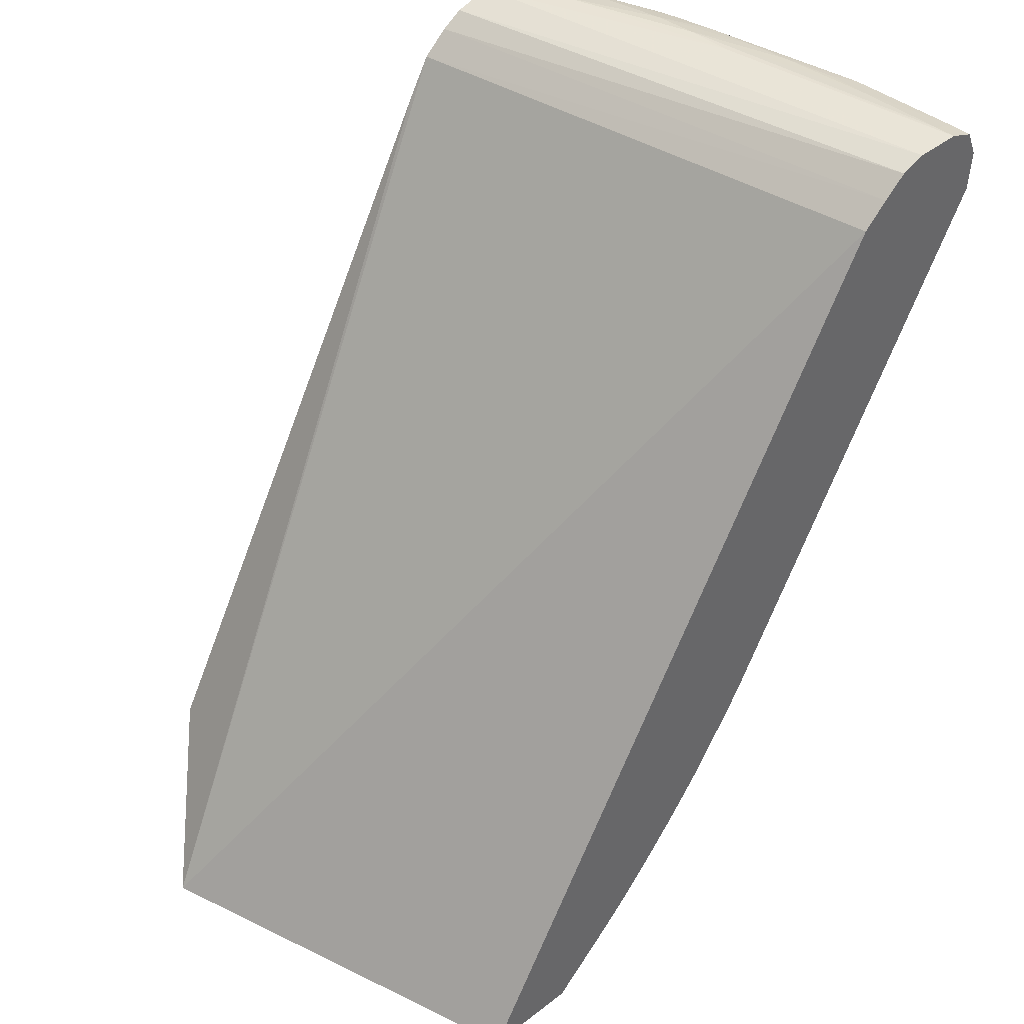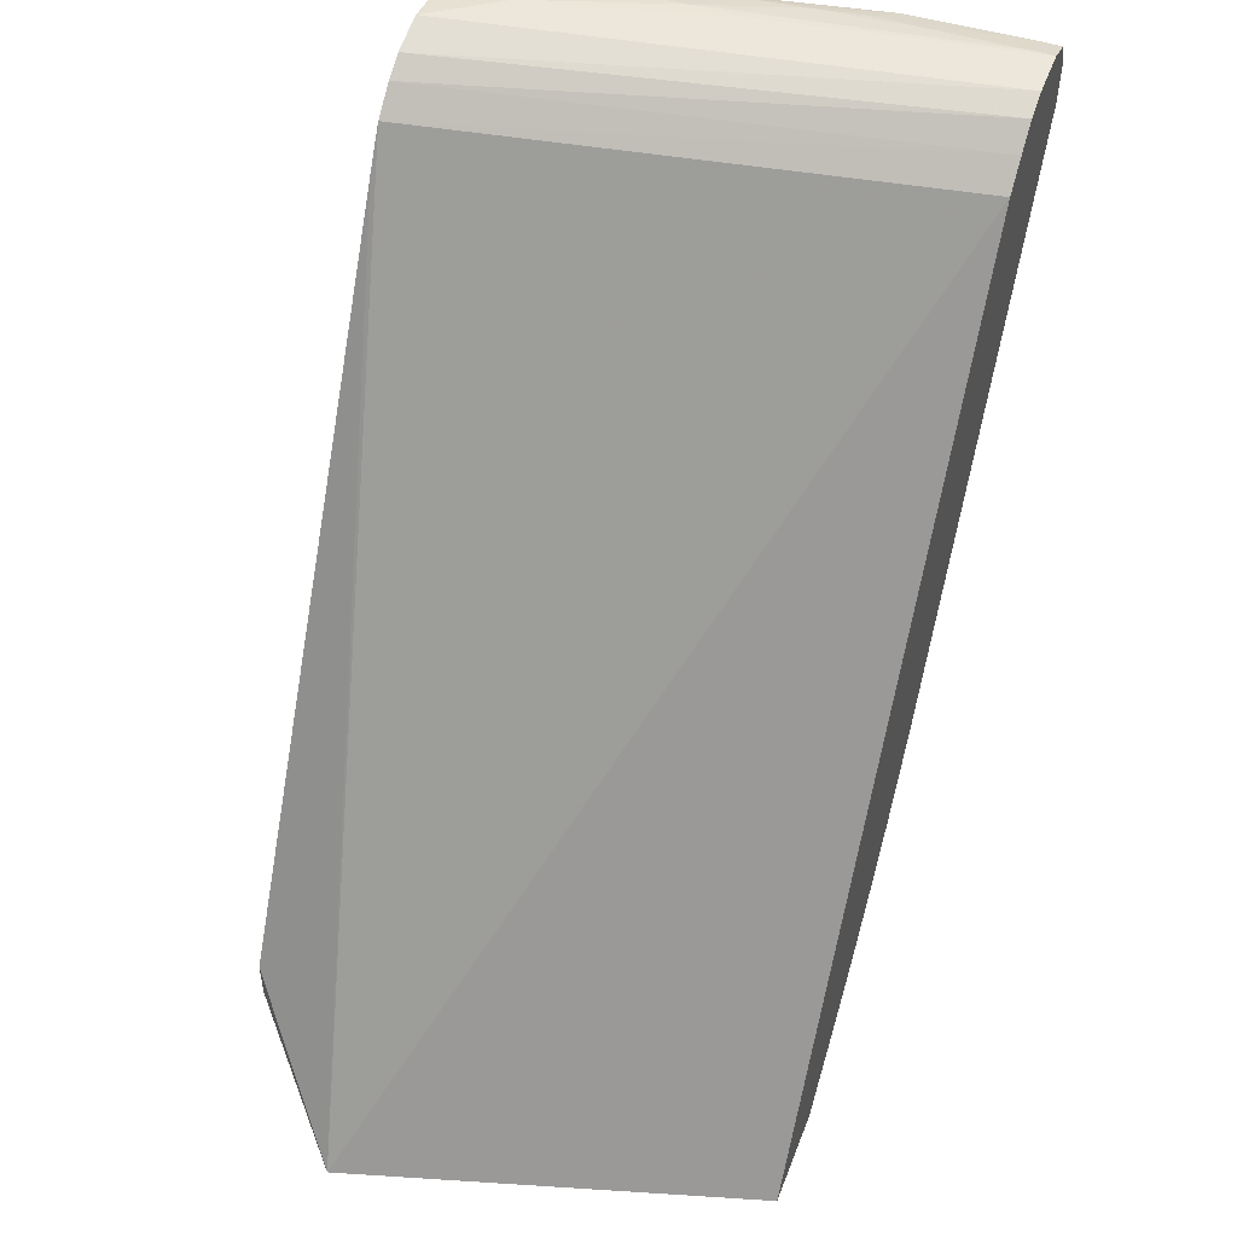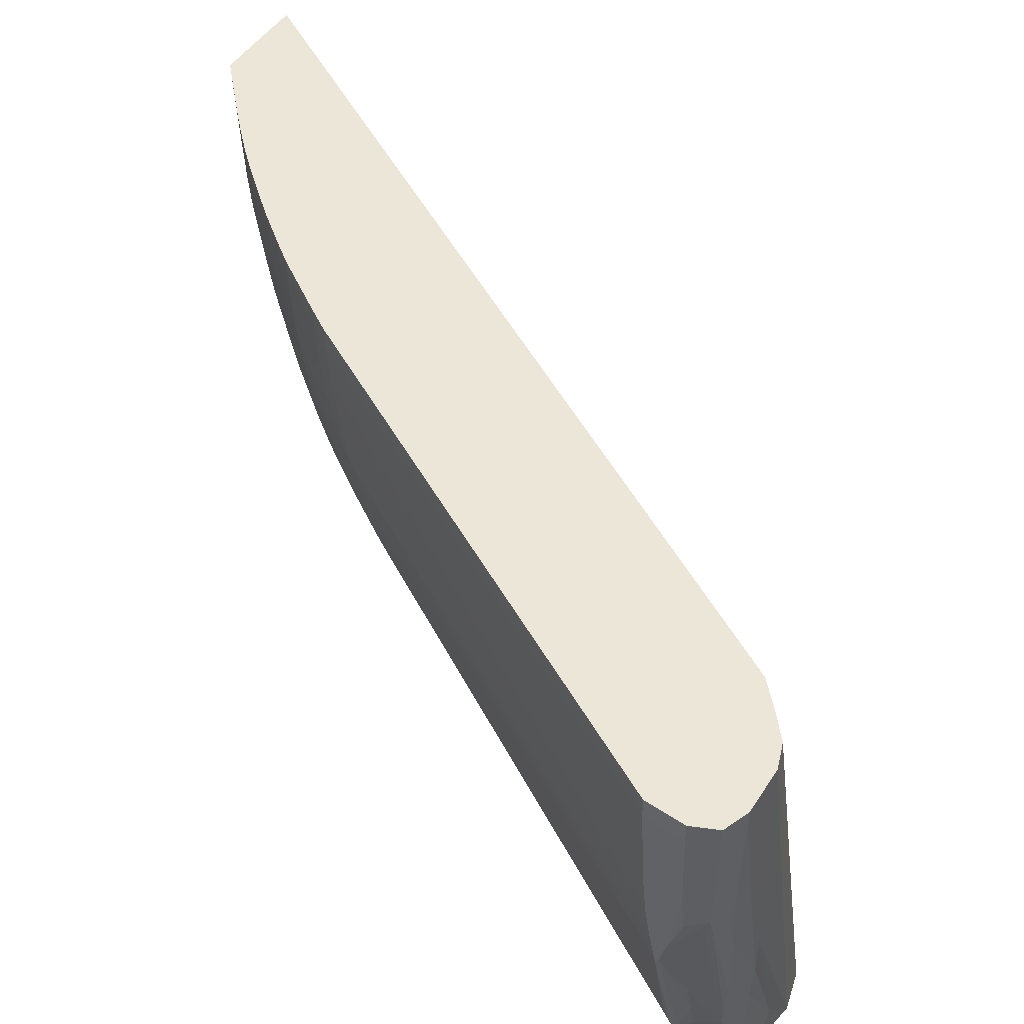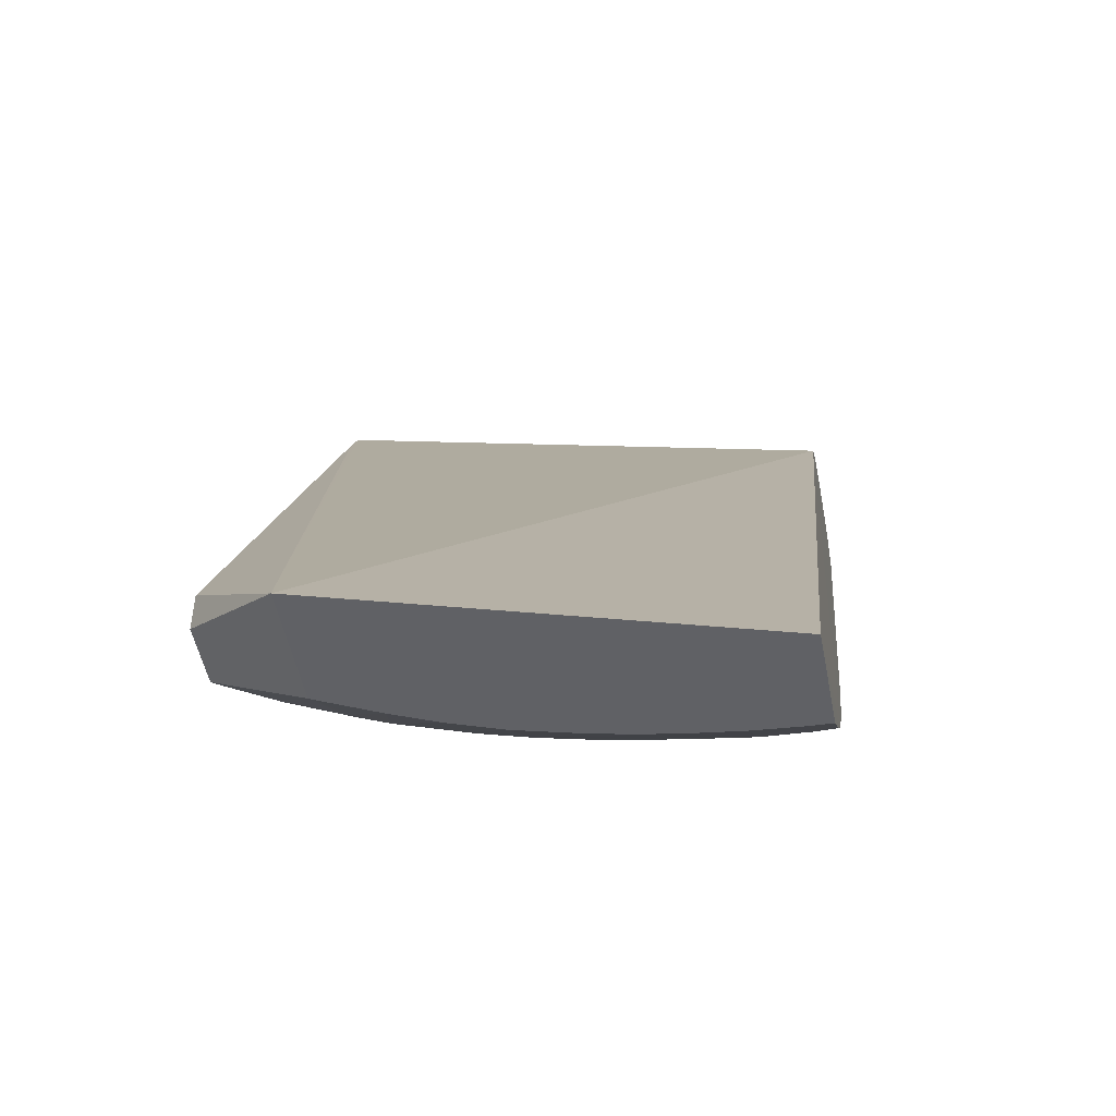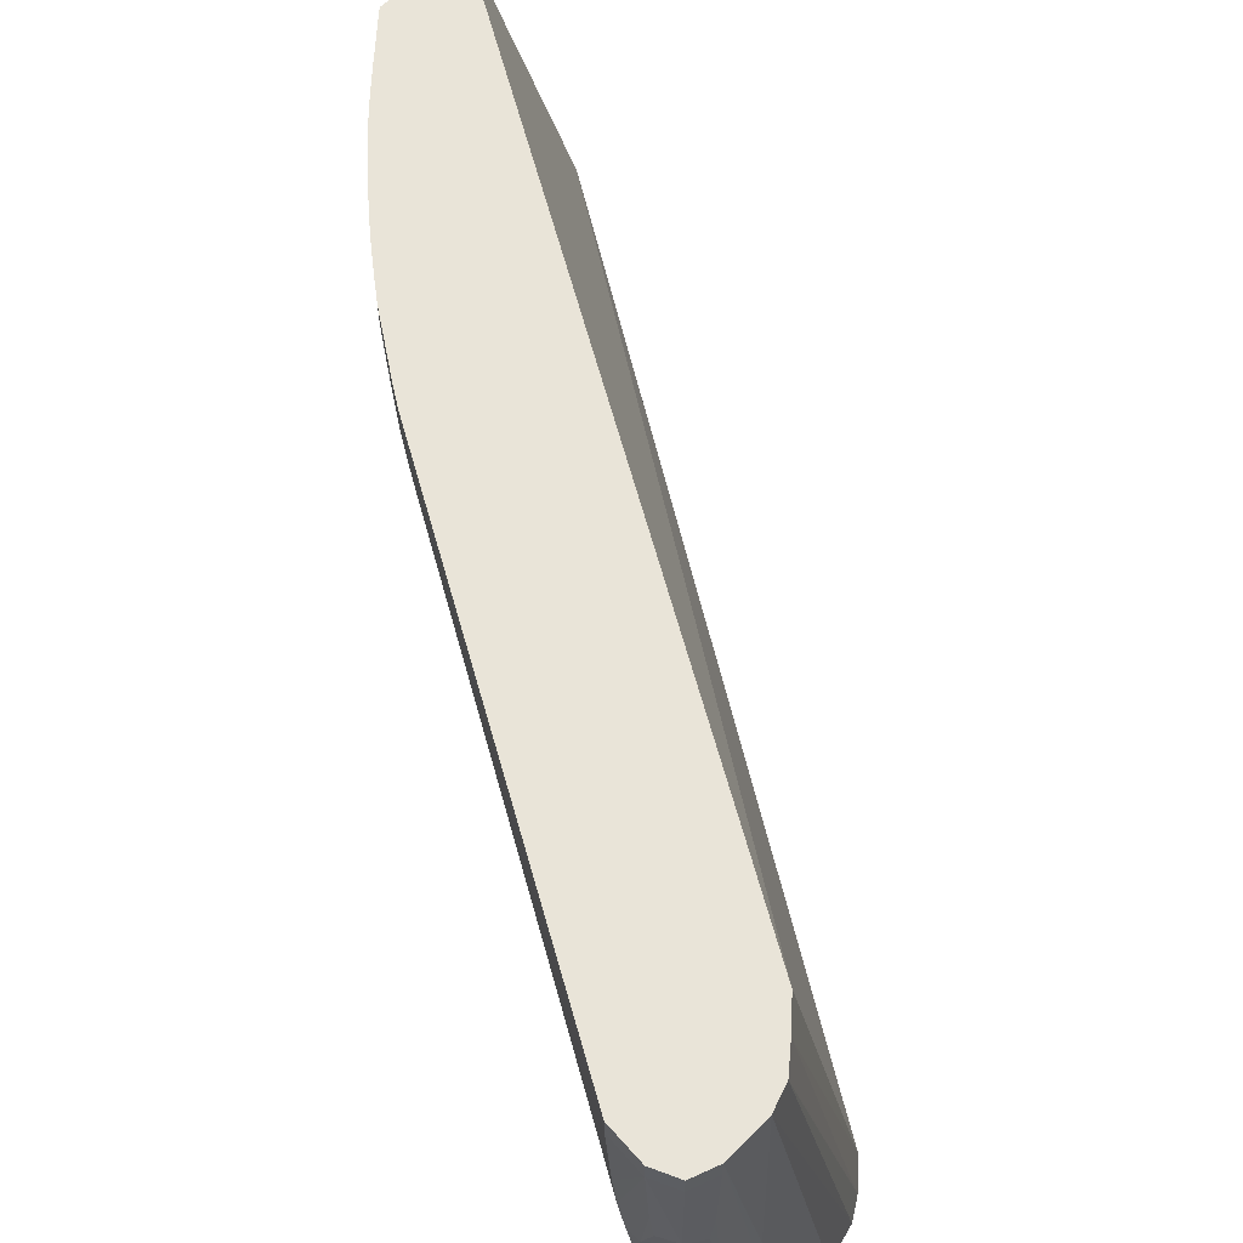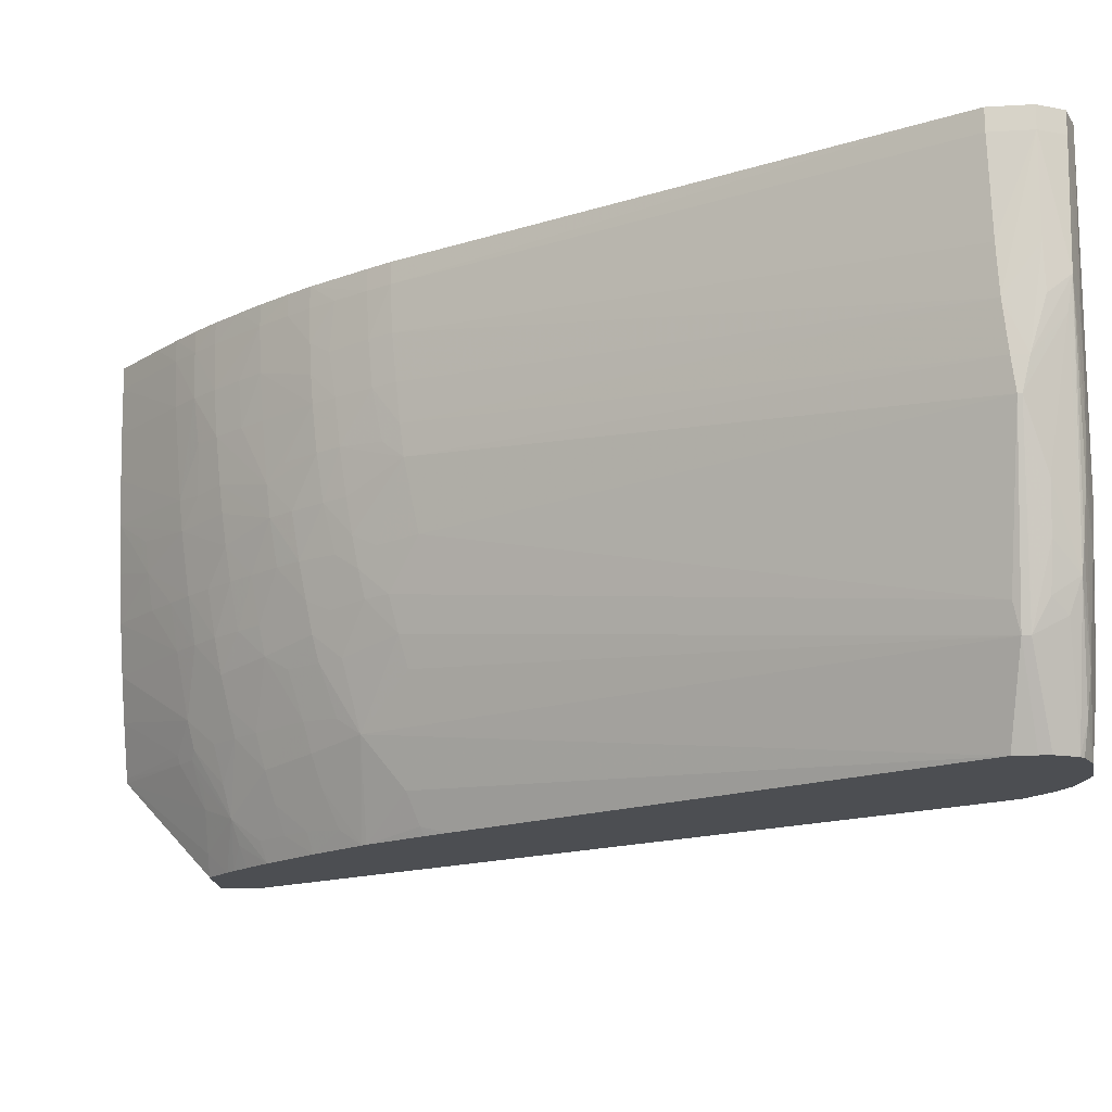
<metadata>
{"format":"obj","ext":"obj","renderer":"f3d","projection":"perspective","resolution":1024,"background":"white","views":[{"elev":41.6,"azim":137.0,"up":"+Z"},{"elev":49.5,"azim":110.6,"up":"+Z"},{"elev":49.4,"azim":-57.1,"up":"+Y"},{"elev":-49.6,"azim":100.8,"up":"+Z"},{"elev":60.3,"azim":-44.6,"up":"+Y"},{"elev":-17.0,"azim":-86.7,"up":"+Y"}]}
</metadata>
<code>
v -0.06226 -0.07309 0.009159
v -0.08113 -0.07309 0.05212
v -0.08601 -0.07309 0.05483
v -0.08382 -0.07309 0.05422
v -0.09139 -0.04375 0.05448
v -0.08993 -0.04375 0.05396
v -0.08713 -0.04375 0.05148
v -0.08859 -0.04375 0.05282
v -0.08258 -0.07309 0.05343
v -0.05266 -0.06701 0.003564
v -0.07981 -0.07309 0.04985
v -0.05878 -0.07309 0.01157
v -0.05878 -0.07309 0.009159
v -0.0591 -0.06701 0.003564
v -0.05923 -0.06676 0.003564
v -0.0639 -0.06701 0.007543
v -0.06403 -0.06653 0.007443
v -0.06537 -0.06653 0.008609
v -0.06575 -0.06494 0.008256
v -0.06673 -0.06653 0.009956
v -0.06842 -0.06492 0.01099
v -0.06879 -0.06313 0.01059
v -0.07135 -0.06282 0.0134
v -0.06926 -0.06653 0.0127
v -0.06807 -0.06653 0.01136
v -0.06624 -0.06871 0.01047
v -0.06581 -0.0705 0.01089
v -0.06884 -0.06849 0.01319
v -0.06839 -0.07028 0.01372
v -0.06663 -0.07191 0.01267
v -0.0663 -0.07309 0.01304
v -0.06538 -0.07191 0.01132
v -0.06499 -0.07309 0.01169
v -0.06366 -0.07309 0.0104
v -0.06414 -0.07309 0.01084
v -0.063 -0.07191 0.009159
v -0.07132 -0.07309 0.01908
v -0.0688 -0.07309 0.01593
v -0.06797 -0.07191 0.01422
v -0.06911 -0.07191 0.01557
v -0.07059 -0.07214 0.01754
v -0.07094 -0.06998 0.01661
v -0.07137 -0.06819 0.01606
v -0.07387 -0.06776 0.01899
v -0.07113 -0.07309 0.01882
v -0.07403 -0.07082 0.02143
v -0.09055 -0.07309 0.05056
v -0.07425 -0.07309 0.02364
v -0.07345 -0.07309 0.02235
v -0.07357 -0.07261 0.02214
v -0.09013 -0.07309 0.05373
v -0.0906 -0.07309 0.05244
v -0.0906 -0.07309 0.0518
v -0.09282 -0.06812 0.05105
v -0.09282 -0.06812 0.0515
v -0.09547 -0.0576 0.05135
v -0.09366 -0.06384 0.05254
v -0.09429 -0.06115 0.05254
v -0.09277 -0.06532 0.05392
v -0.09302 -0.06634 0.05246
v -0.09246 -0.06712 0.0533
v -0.09036 -0.07143 0.05413
v -0.09075 -0.06922 0.05433
v -0.09293 -0.06384 0.05406
v -0.09543 -0.05184 0.0539
v -0.09524 -0.05364 0.05361
v -0.09561 -0.05578 0.05178
v -0.09573 -0.05288 0.05265
v -0.09593 -0.0504 0.05254
v -0.09623 -0.04502 0.05254
v -0.09556 -0.04502 0.05402
v -0.09624 -0.04375 0.05254
v -0.09556 -0.04375 0.05402
v -0.09408 -0.04375 0.05455
v -0.09408 -0.04502 0.05454
v -0.09139 -0.06115 0.0548
v -0.09408 -0.0504 0.05443
v -0.09365 -0.05578 0.05441
v -0.09424 -0.05288 0.05431
v -0.09341 -0.05846 0.05436
v -0.09139 -0.06384 0.05466
v -0.0932 -0.06115 0.05425
v -0.08874 -0.07309 0.05448
v -0.08989 -0.07309 0.05395
v -0.0887 -0.06922 0.05483
v -0.09139 -0.05846 0.05481
v -0.07892 -0.04375 0.0195
v -0.0961 -0.04375 0.05021
v -0.09609 -0.04502 0.05021
v -0.07977 -0.04502 0.02083
v -0.09591 -0.0504 0.05041
v -0.07967 -0.04771 0.02095
v -0.07887 -0.04771 0.01961
v -0.07893 -0.04502 0.01948
v -0.07977 -0.04375 0.02084
v -0.07668 -0.04375 0.01612
v -0.07767 -0.04502 0.01759
v -0.07737 -0.04781 0.01733
v -0.07664 -0.04698 0.01618
v -0.07668 -0.04502 0.01612
v -0.07567 -0.04502 0.01478
v -0.07424 -0.04771 0.01315
v -0.07433 -0.04502 0.01305
v -0.07567 -0.04375 0.01477
v -0.07186 -0.04375 0.01014
v -0.07433 -0.04375 0.01305
v -0.0732 -0.04375 0.0117
v -0.07185 -0.04502 0.01014
v -0.07063 -0.04502 0.008789
v -0.07179 -0.04771 0.0102
v -0.07313 -0.04771 0.0118
v -0.07166 -0.0504 0.01039
v -0.07056 -0.04771 0.008856
v -0.06929 -0.04502 0.007458
v -0.06921 -0.04771 0.007548
v -0.06506 -0.04502 0.003564
v -0.06786 -0.04375 0.006098
v -0.06928 -0.04375 0.007442
v -0.07062 -0.04375 0.008795
v -0.06511 -0.04375 0.003564
v -0.06485 -0.04771 0.003564
v -0.06451 -0.0504 0.003564
v -0.06347 -0.0557 0.003564
v -0.06409 -0.05298 0.003564
v -0.06879 -0.05309 0.007925
v -0.06863 -0.05485 0.008075
v -0.06999 -0.05326 0.009159
v -0.07046 -0.0504 0.009159
v -0.07144 -0.05308 0.01062
v -0.07128 -0.05471 0.0108
v -0.07109 -0.0565 0.01101
v -0.07368 -0.05578 0.01382
v -0.072 -0.05846 0.01264
v -0.07334 -0.05846 0.01423
v -0.07161 -0.06115 0.01309
v -0.07046 -0.06115 0.01175
v -0.07084 -0.05846 0.0113
v -0.0695 -0.05846 0.009846
v -0.06819 -0.05846 0.008501
v -0.06567 -0.05631 0.00564
v -0.06586 -0.05452 0.005467
v -0.06275 -0.05846 0.003564
v -0.06538 -0.05846 0.005902
v -0.06685 -0.05846 0.007246
v -0.06778 -0.06115 0.008885
v -0.06912 -0.06115 0.01023
v -0.07386 -0.06235 0.0163
v -0.07413 -0.06055 0.01597
v -0.07442 -0.05846 0.01558
v -0.07473 -0.05578 0.01517
v -0.07385 -0.05395 0.01363
v -0.073 -0.0504 0.01199
v -0.07408 -0.0504 0.01334
v -0.07649 -0.0504 0.01639
v -0.07658 -0.04877 0.01627
v -0.0774 -0.0504 0.01773
v -0.07875 -0.0504 0.01984
v -0.07954 -0.0504 0.02118
v -0.07941 -0.05263 0.02141
v -0.07871 -0.05335 0.02042
v -0.07722 -0.05308 0.01799
v -0.07631 -0.05308 0.01665
v -0.07607 -0.05578 0.01702
v -0.07479 -0.05306 0.01467
v -0.07589 -0.05859 0.01772
v -0.07675 -0.05778 0.0187
v -0.07697 -0.05578 0.01837
v -0.07929 -0.05443 0.02162
v -0.0774 -0.05859 0.02006
v -0.07653 -0.05957 0.01902
v -0.07489 -0.06133 0.01735
v -0.07631 -0.06115 0.01937
v -0.07715 -0.06115 0.02072
v -0.07883 -0.05846 0.02241
v -0.09547 -0.0576 0.05111
v -0.09561 -0.05578 0.05087
v -0.09307 -0.06653 0.05068
v -0.07684 -0.0632 0.02122
v -0.07454 -0.06384 0.01801
v -0.0736 -0.06384 0.01666
v -0.07321 -0.06673 0.01762
v -0.07173 -0.06653 0.01564
v -0.07213 -0.06377 0.01479
v -0.07652 -0.06499 0.02173
v -0.09579 -0.05308 0.05057
v -0.06643 -0.06115 0.007642
v -0.06173 -0.06134 0.003564
v -0.06067 -0.06379 0.003564
v -0.05955 -0.04375 0.003564
v -0.06432 -0.06967 0.009159
v -0.06487 -0.06864 0.009159
v -0.06492 -0.06701 0.008427
f 2 3 1
f 4 3 2
f 4 5 3
f 6 5 4
f 6 7 5
f 8 7 6
f 8 2 7
f 8 9 2
f 8 6 9
f 9 6 4
f 9 4 2
f 2 10 7
f 11 10 2
f 11 12 10
f 11 2 12
f 12 2 1
f 13 12 1
f 13 10 12
f 13 1 10
f 14 10 1
f 14 15 10
f 16 15 14
f 16 17 15
f 18 17 16
f 18 19 17
f 20 19 18
f 21 19 20
f 21 22 19
f 21 23 22
f 21 24 23
f 21 25 24
f 21 20 25
f 20 26 25
f 20 18 26
f 27 26 18
f 27 25 26
f 27 28 25
f 27 29 28
f 27 30 29
f 27 31 30
f 32 31 27
f 33 31 32
f 33 34 31
f 35 34 33
f 35 27 34
f 35 32 27
f 35 33 32
f 34 27 36
f 34 36 1
f 34 1 31
f 31 1 37
f 38 31 37
f 39 31 38
f 39 30 31
f 39 29 30
f 39 40 29
f 39 38 40
f 41 40 38
f 42 40 41
f 42 29 40
f 42 28 29
f 42 43 28
f 42 44 43
f 42 45 44
f 42 41 45
f 45 41 38
f 45 38 37
f 45 37 44
f 46 44 37
f 46 47 44
f 48 47 46
f 48 37 47
f 49 37 48
f 49 50 37
f 49 48 50
f 50 48 46
f 50 46 37
f 37 1 47
f 47 1 3
f 51 47 3
f 52 47 51
f 53 47 52
f 53 54 47
f 53 52 54
f 55 54 52
f 55 56 54
f 57 56 55
f 57 58 56
f 57 59 58
f 60 59 57
f 60 61 59
f 60 55 61
f 60 57 55
f 55 51 61
f 55 52 51
f 59 61 51
f 59 51 62
f 59 62 63
f 59 63 64
f 65 59 64
f 66 59 65
f 66 58 59
f 66 56 58
f 66 67 56
f 66 65 67
f 65 68 67
f 65 69 68
f 65 70 69
f 71 70 65
f 71 72 70
f 71 73 72
f 71 74 73
f 75 74 71
f 75 76 74
f 77 76 75
f 77 78 76
f 77 79 78
f 77 71 79
f 77 75 71
f 79 71 65
f 79 65 78
f 78 65 80
f 78 80 76
f 80 81 76
f 82 81 80
f 82 63 81
f 82 64 63
f 82 65 64
f 82 80 65
f 63 83 81
f 63 62 83
f 84 83 62
f 84 51 83
f 84 62 51
f 83 51 3
f 85 83 3
f 85 81 83
f 85 76 81
f 85 86 76
f 85 3 86
f 86 3 5
f 74 86 5
f 74 76 86
f 74 5 73
f 73 5 72
f 5 7 72
f 87 72 7
f 88 72 87
f 88 89 72
f 90 89 88
f 90 91 89
f 90 92 91
f 90 93 92
f 90 94 93
f 90 95 94
f 90 88 95
f 95 88 87
f 95 87 94
f 96 94 87
f 97 94 96
f 97 98 94
f 97 99 98
f 97 100 99
f 97 96 100
f 101 100 96
f 101 99 100
f 101 102 99
f 101 103 102
f 101 104 103
f 101 96 104
f 96 87 104
f 104 87 105
f 106 104 105
f 106 103 104
f 107 103 106
f 107 108 103
f 107 105 108
f 107 106 105
f 109 108 105
f 110 108 109
f 110 103 108
f 110 111 103
f 110 112 111
f 110 113 112
f 110 109 113
f 114 113 109
f 114 115 113
f 114 116 115
f 114 117 116
f 114 118 117
f 114 109 118
f 119 118 109
f 119 105 118
f 119 109 105
f 117 118 105
f 117 105 120
f 116 117 120
f 116 120 121
f 116 121 115
f 121 122 115
f 121 120 122
f 122 120 123
f 124 122 123
f 124 125 122
f 126 125 124
f 127 125 126
f 127 128 125
f 127 112 128
f 127 129 112
f 127 126 129
f 126 130 129
f 131 130 126
f 131 132 130
f 133 132 131
f 133 134 132
f 133 135 134
f 133 136 135
f 133 137 136
f 133 131 137
f 131 138 137
f 131 126 138
f 126 139 138
f 126 140 139
f 126 141 140
f 126 124 141
f 140 141 124
f 140 124 123
f 140 123 142
f 140 142 143
f 140 143 144
f 140 144 139
f 145 139 144
f 146 139 145
f 146 138 139
f 146 137 138
f 136 137 146
f 136 146 22
f 136 22 23
f 136 23 135
f 135 23 147
f 148 135 147
f 134 135 148
f 134 148 149
f 134 149 132
f 132 149 150
f 132 150 151
f 132 151 129
f 132 129 130
f 112 129 151
f 112 151 152
f 111 112 152
f 102 111 152
f 102 103 111
f 102 152 153
f 102 153 154
f 102 154 155
f 102 155 99
f 99 155 98
f 156 98 155
f 156 93 98
f 157 93 156
f 157 92 93
f 157 158 92
f 157 159 158
f 157 160 159
f 157 161 160
f 157 156 161
f 162 161 156
f 162 163 161
f 162 150 163
f 162 151 150
f 162 164 151
f 162 154 164
f 162 156 154
f 154 156 155
f 164 154 151
f 153 151 154
f 153 152 151
f 163 150 149
f 163 149 165
f 166 163 165
f 166 167 163
f 166 168 167
f 166 169 168
f 166 170 169
f 166 165 170
f 170 165 171
f 170 171 172
f 170 172 173
f 169 170 173
f 169 173 174
f 169 174 168
f 175 168 174
f 175 176 168
f 175 56 176
f 175 54 56
f 175 177 54
f 175 174 177
f 173 177 174
f 173 54 177
f 173 178 54
f 173 172 178
f 179 178 172
f 179 44 178
f 180 44 179
f 181 44 180
f 181 43 44
f 181 182 43
f 181 180 182
f 183 182 180
f 183 23 182
f 183 147 23
f 183 180 147
f 180 179 147
f 179 172 147
f 171 147 172
f 148 147 171
f 148 171 165
f 148 165 149
f 24 182 23
f 24 28 182
f 24 25 28
f 28 43 182
f 184 178 44
f 184 54 178
f 184 44 54
f 47 54 44
f 67 176 56
f 67 185 176
f 67 69 185
f 67 68 69
f 70 185 69
f 91 185 70
f 91 92 185
f 158 185 92
f 158 159 185
f 176 185 159
f 176 159 168
f 160 168 159
f 160 161 168
f 167 168 161
f 163 167 161
f 91 70 89
f 70 72 89
f 98 93 94
f 146 145 22
f 145 19 22
f 145 186 19
f 145 144 186
f 186 144 143
f 186 143 142
f 186 142 187
f 186 187 19
f 188 19 187
f 188 17 19
f 188 15 17
f 188 187 15
f 187 123 15
f 142 123 187
f 123 120 15
f 15 120 10
f 189 10 120
f 189 7 10
f 105 7 189
f 105 87 7
f 105 189 120
f 128 112 113
f 128 113 125
f 125 113 115
f 125 115 122
f 36 14 1
f 36 190 14
f 27 190 36
f 27 191 190
f 192 191 27
f 192 190 191
f 192 16 190
f 192 18 16
f 192 27 18
f 16 14 190

</code>
